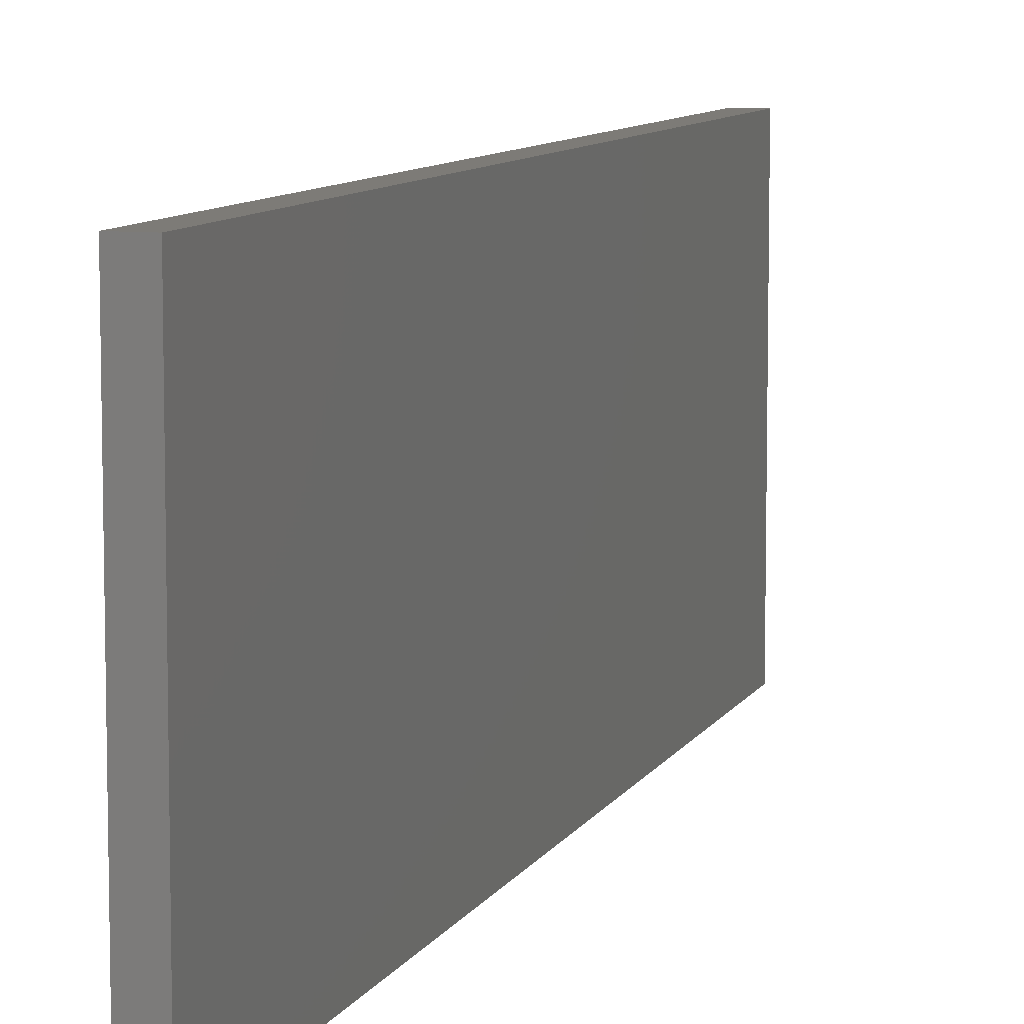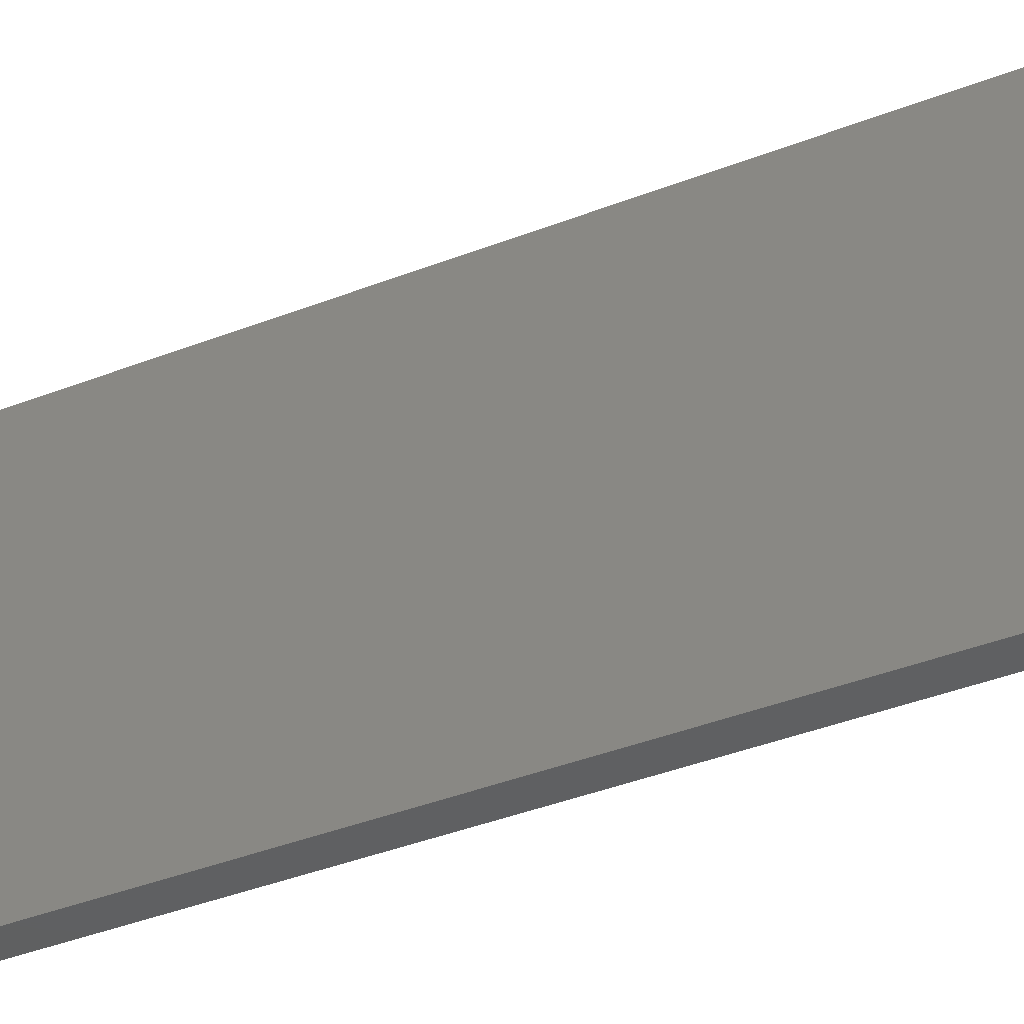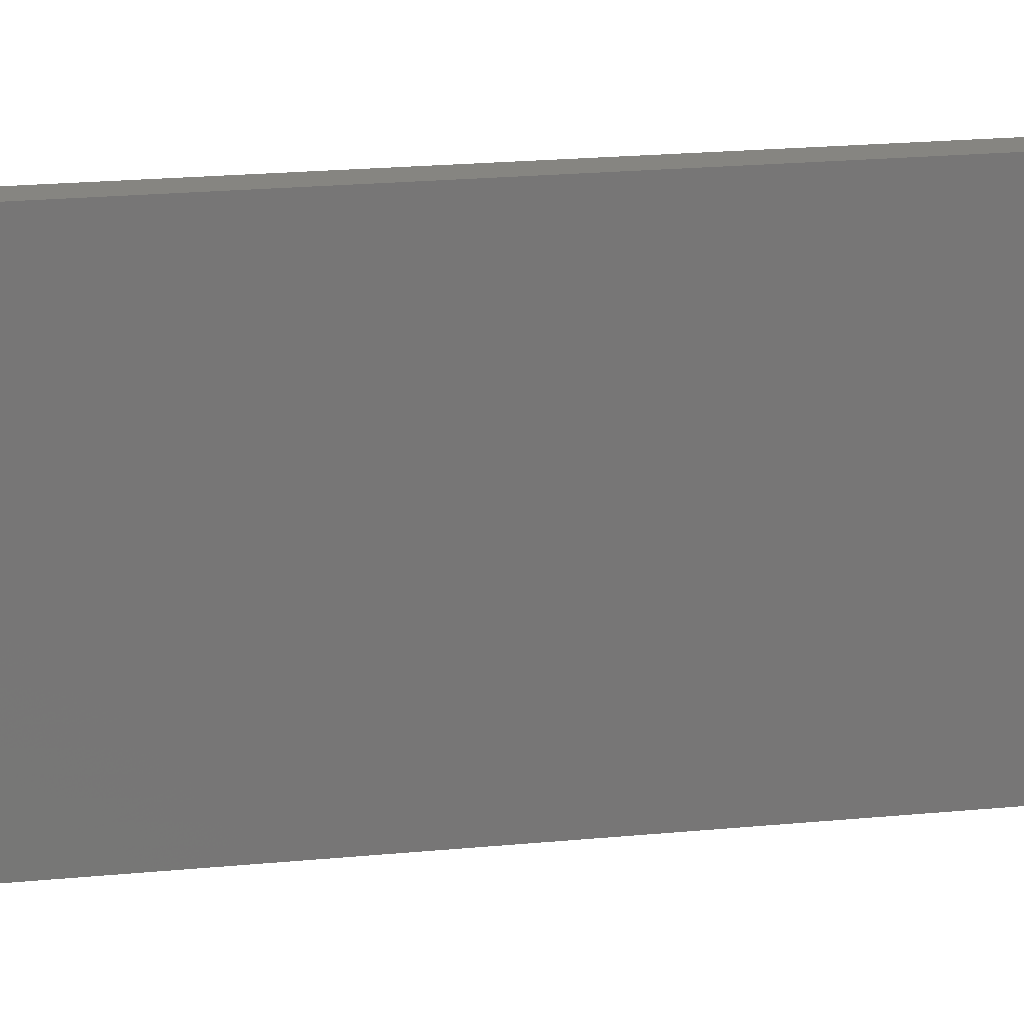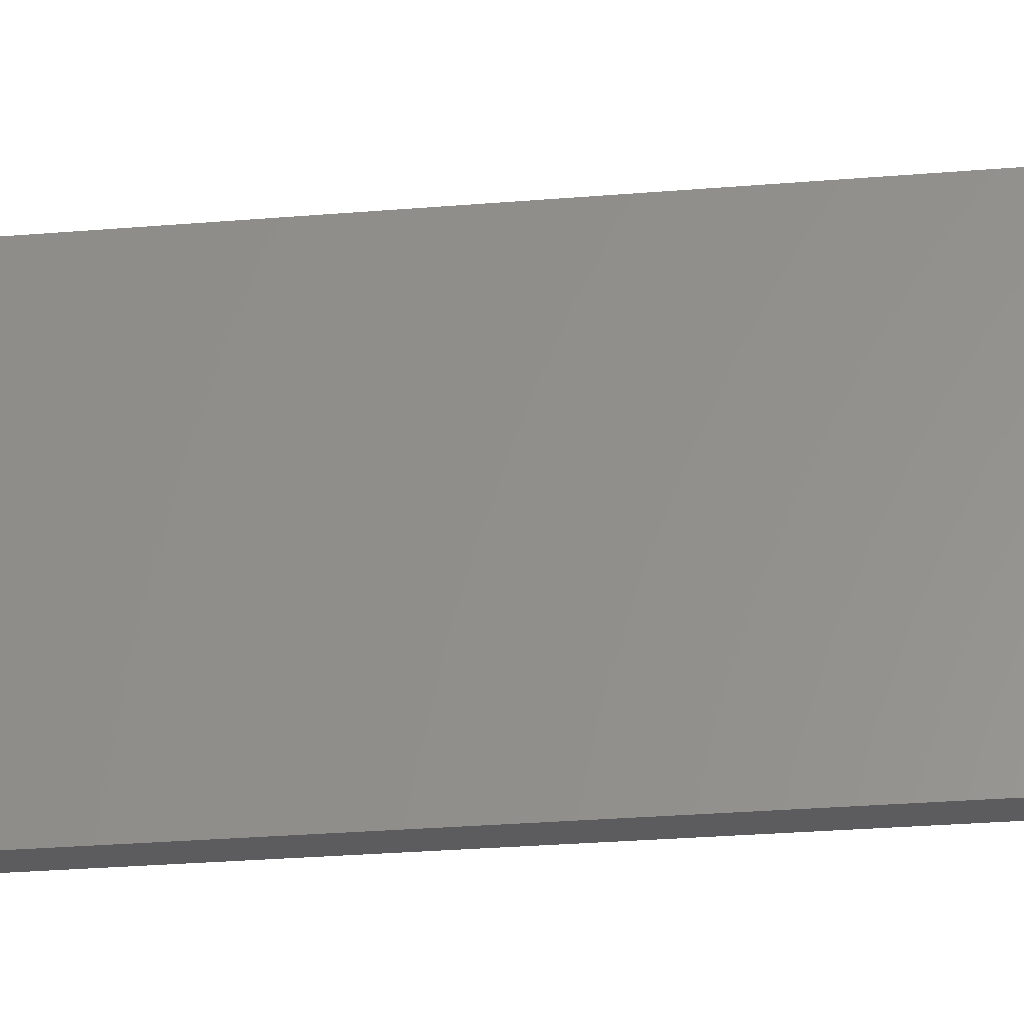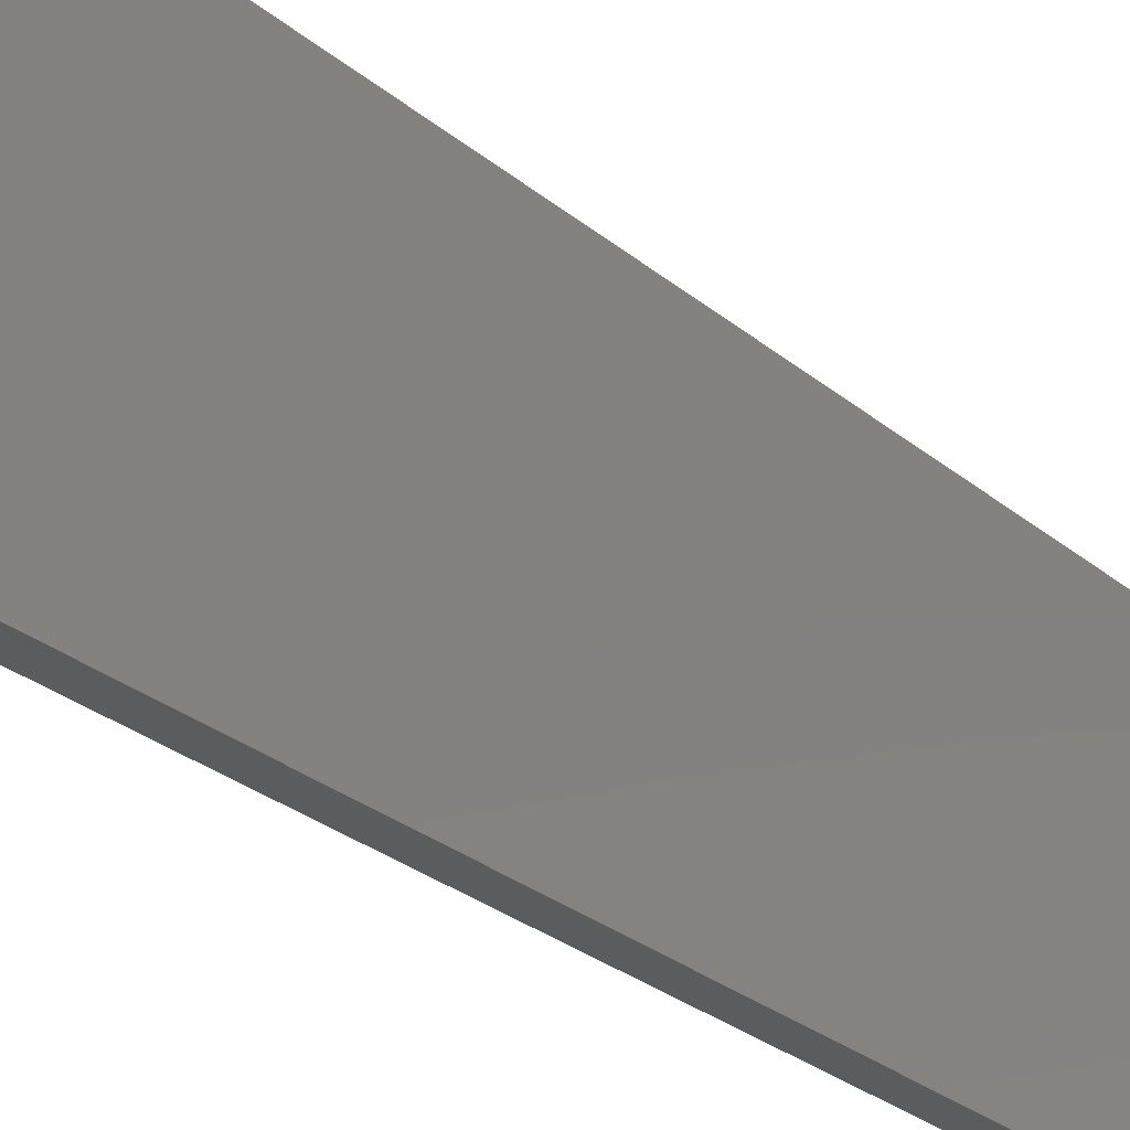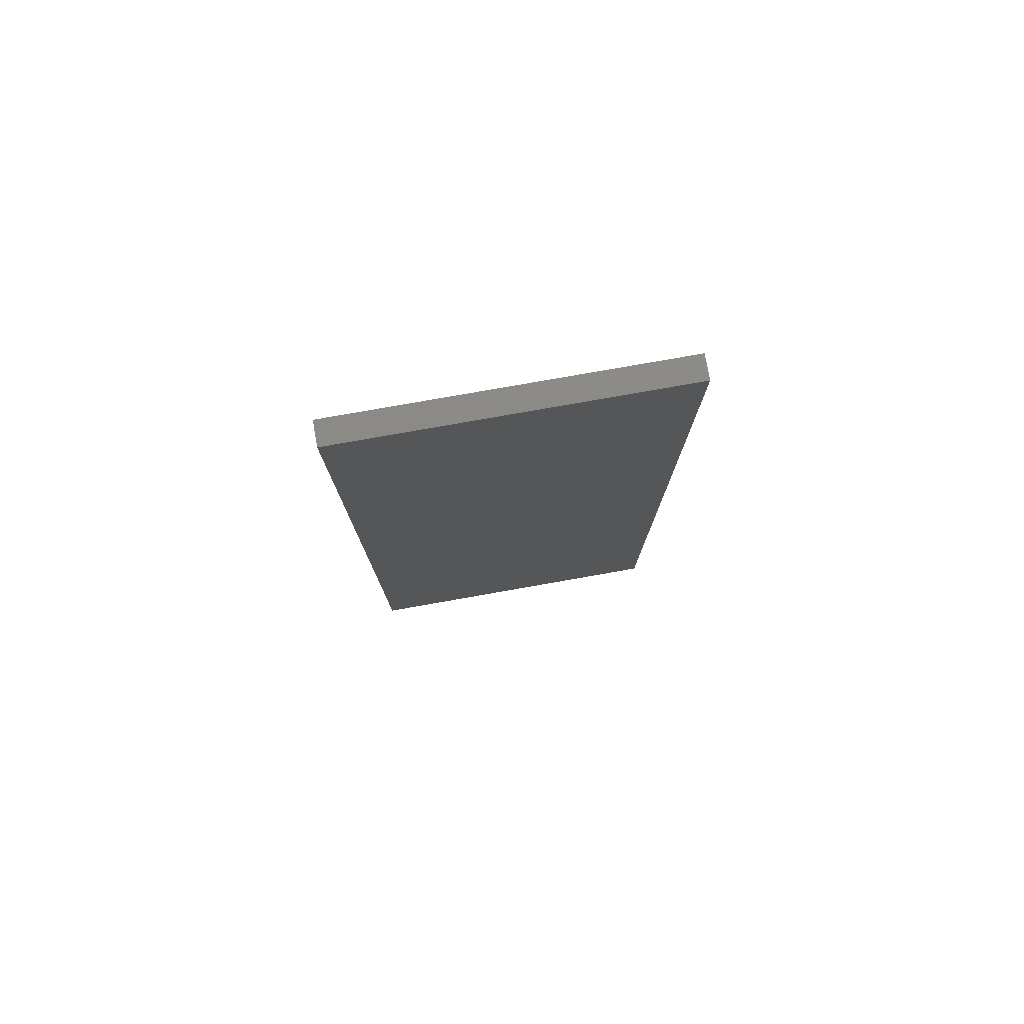
<metadata>
{"format":"stl","ext":"stl","renderer":"f3d","projection":"perspective","resolution":1024,"background":"white","views":[{"elev":8.6,"azim":17.2,"up":"+Z"},{"elev":-40.8,"azim":115.4,"up":"+Z"},{"elev":21.1,"azim":-99.8,"up":"+Z"},{"elev":-29.6,"azim":96.9,"up":"+Z"},{"elev":-28.7,"azim":-140.6,"up":"+Z"},{"elev":78.2,"azim":80.0,"up":"+Y"}]}
</metadata>
<code>
# stl→obj: 8 verts, 12 faces
v 0.4132 0.5728 0.1989
v 0.3836 0.5728 0.1989
v 0.3836 -0.5486 0.1989
v 0.4132 -0.5486 0.1989
v 0.4132 -0.5486 -0.2093
v 0.4132 0.5728 -0.2093
v 0.3836 -0.5486 -0.2093
v 0.3836 0.5728 -0.2093
f 1 2 3
f 1 3 4
f 5 6 1
f 5 1 4
f 5 4 3
f 5 3 7
f 8 2 1
f 8 1 6
f 8 6 5
f 8 5 7
f 8 7 3
f 8 3 2

</code>
